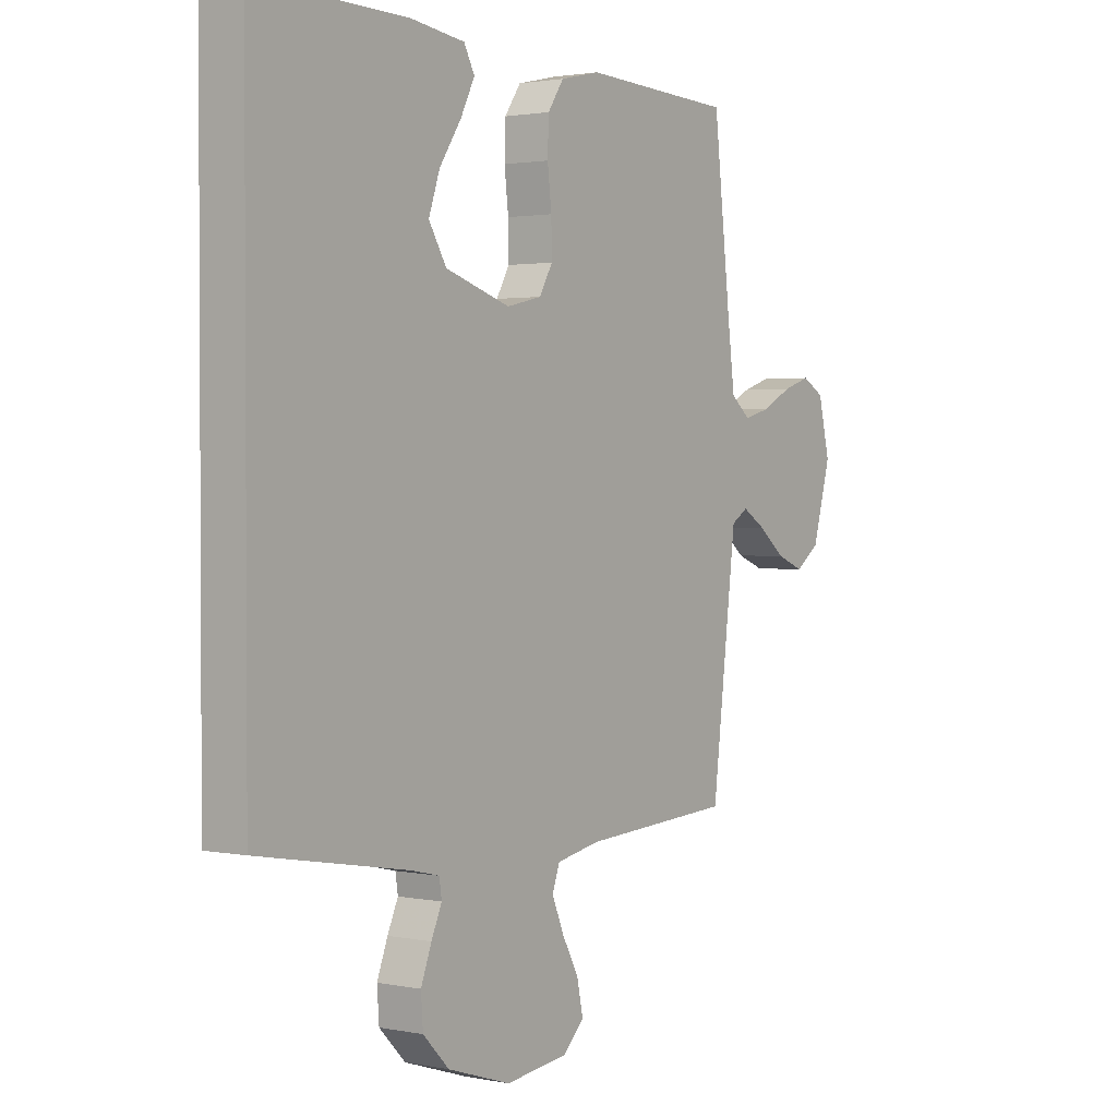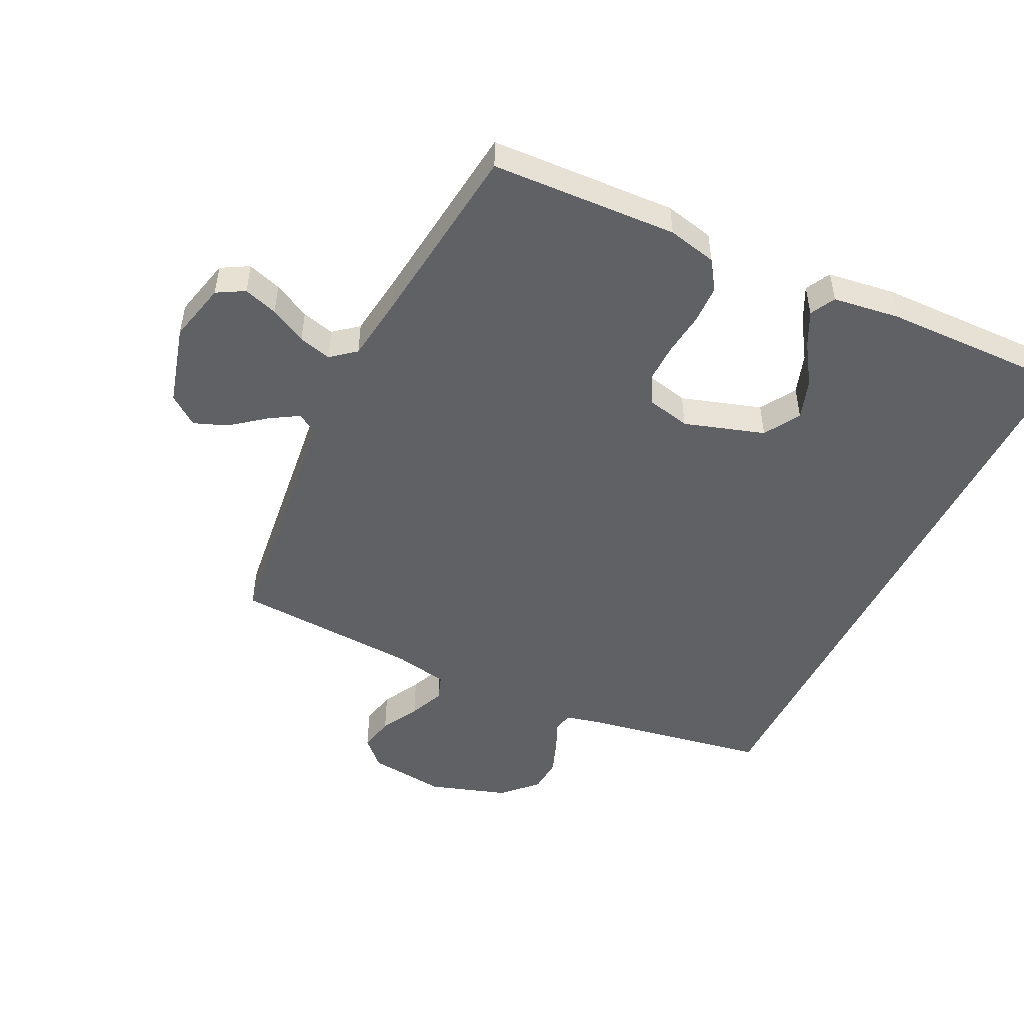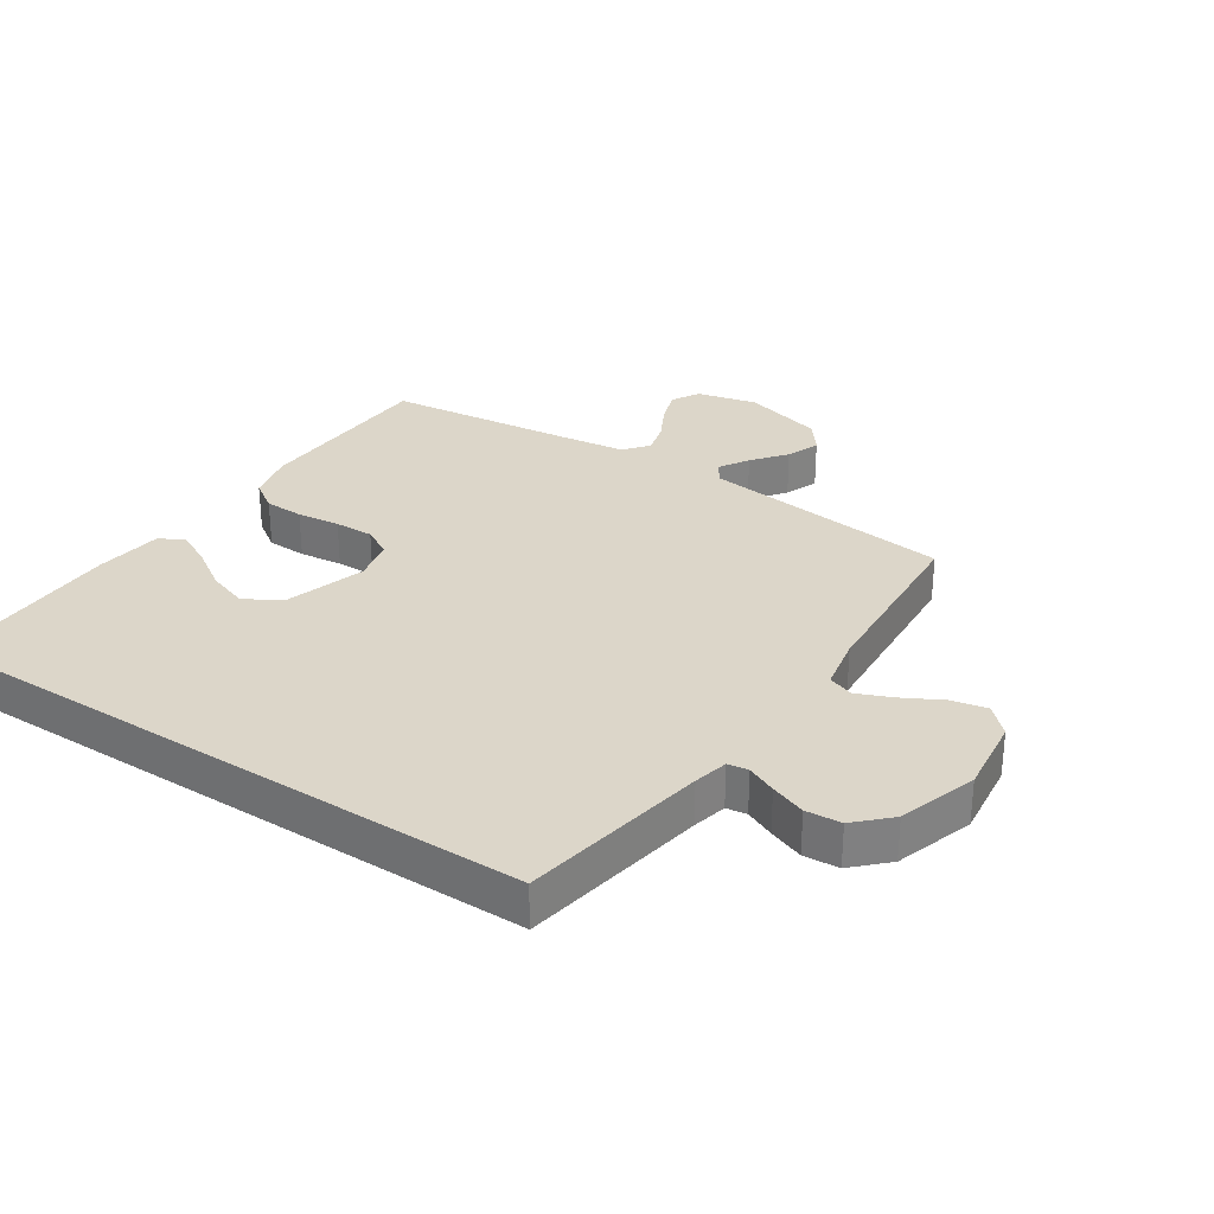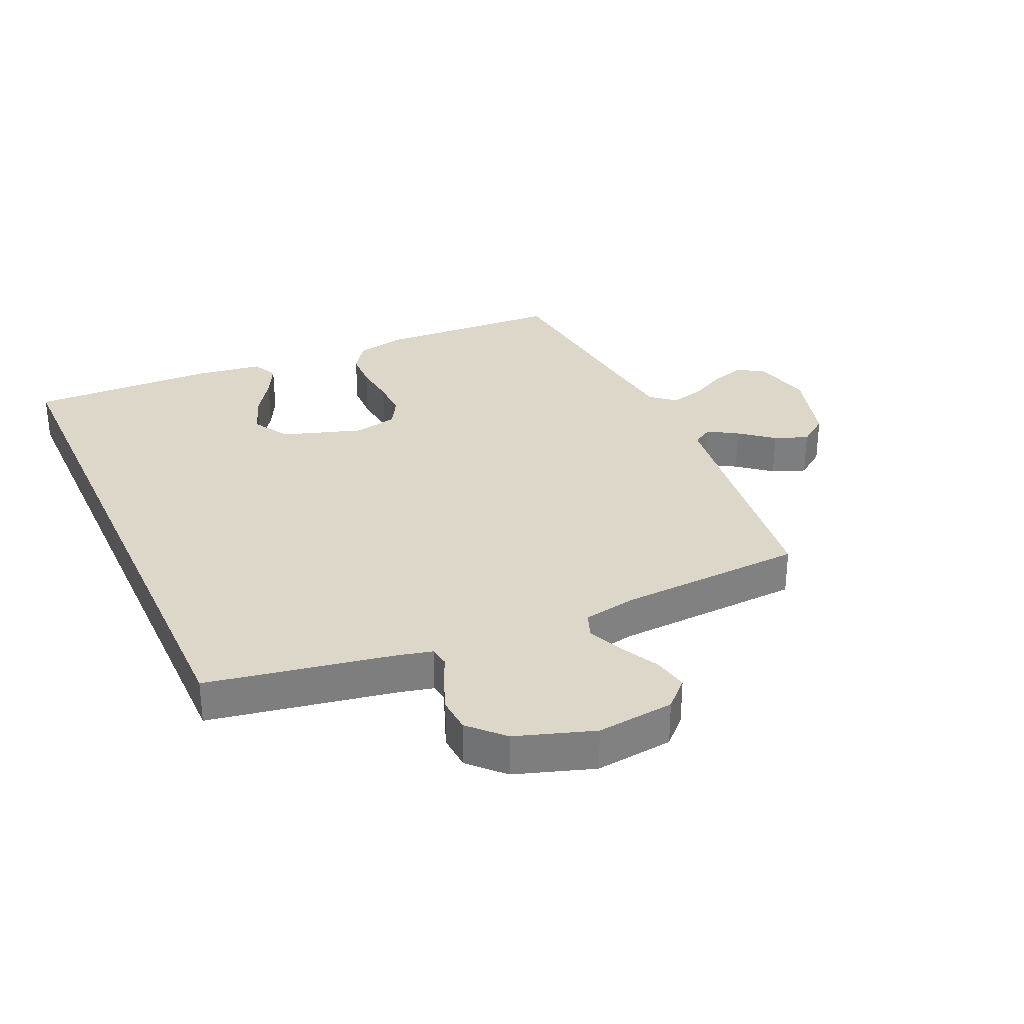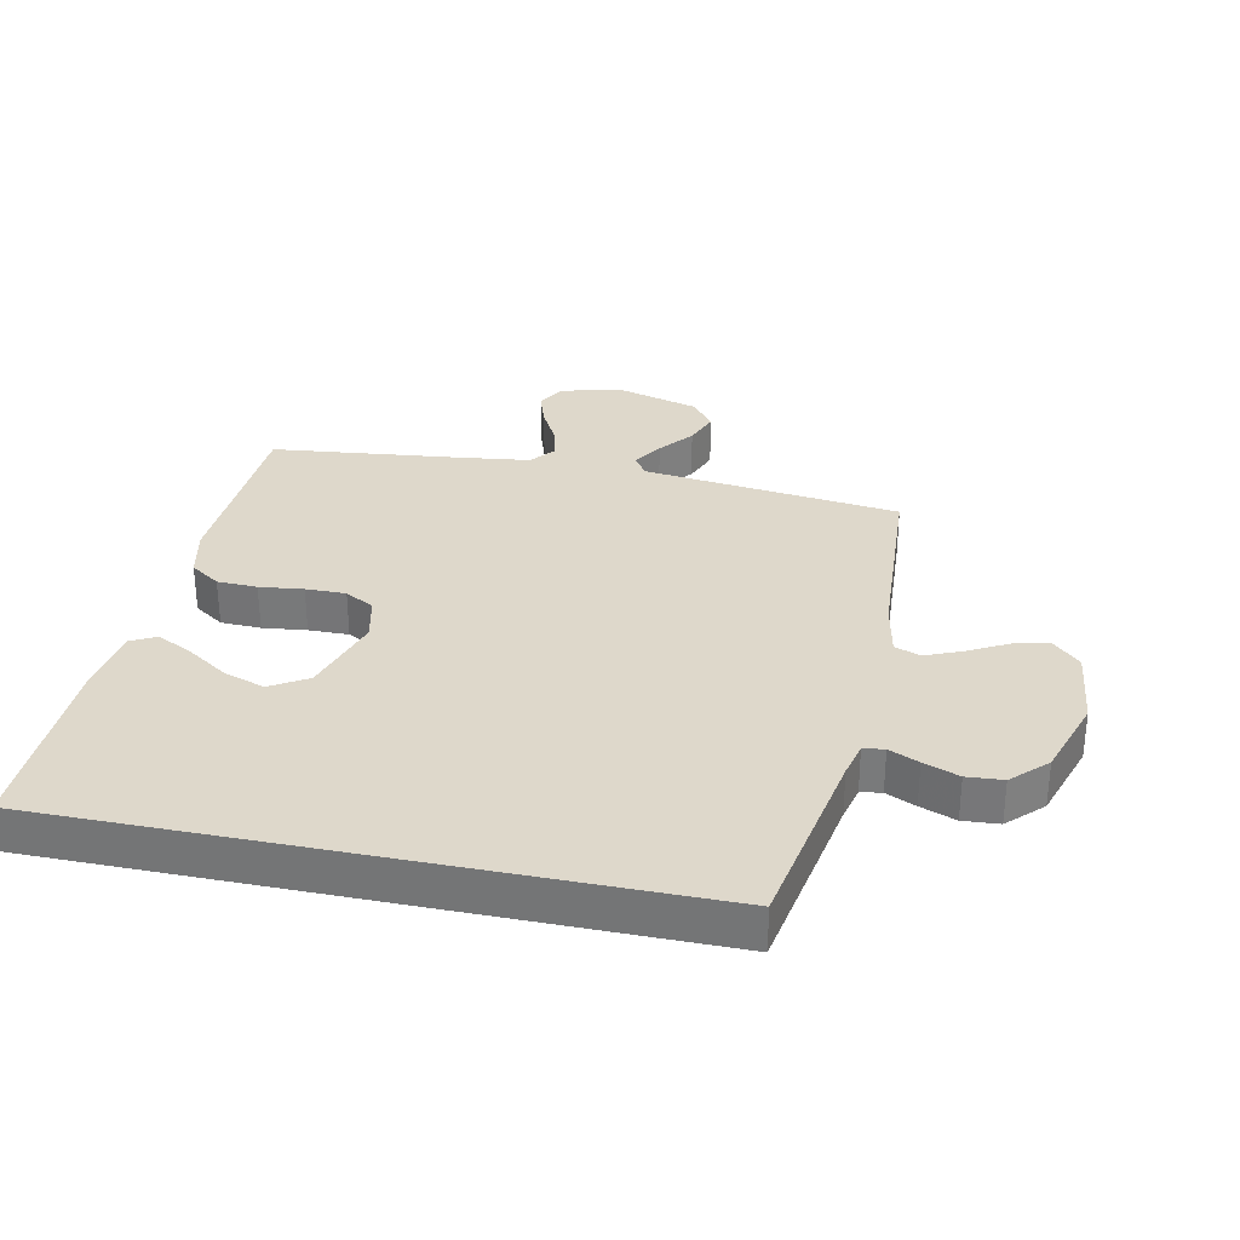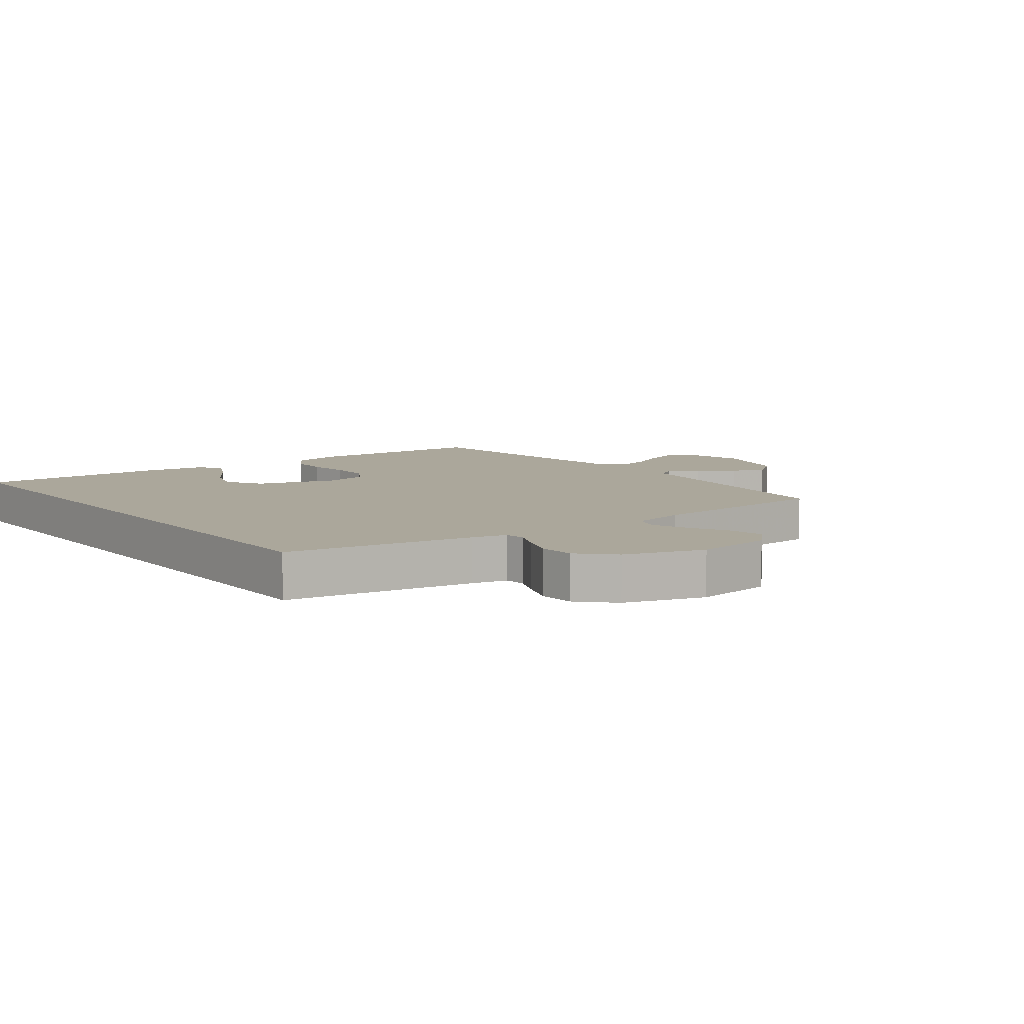
<metadata>
{"format":"obj","ext":"obj","renderer":"f3d","projection":"perspective","resolution":1024,"background":"white","views":[{"elev":1.8,"azim":125.4,"up":"+Z"},{"elev":-49.3,"azim":-26.0,"up":"+Y"},{"elev":30.2,"azim":123.3,"up":"+Y"},{"elev":30.9,"azim":155.9,"up":"+Y"},{"elev":31.6,"azim":101.8,"up":"+Y"},{"elev":8.1,"azim":142.6,"up":"+Y"}]}
</metadata>
<code>
v -0.5 0.07 -0.5
v -0.536 0.07 -0.2
v -0.549 0.07 -0.094
v -0.582 0.07 -0.073
v -0.629 0.07 -0.102
v -0.683 0.07 -0.145
v -0.737 0.07 -0.166
v -0.785 0.07 -0.13
v -0.821 0.07 0
v -0.798 0.07 0.097
v -0.754 0.07 0.122
v -0.699 0.07 0.104
v -0.64 0.07 0.073
v -0.587 0.07 0.059
v -0.548 0.07 0.091
v -0.534 0.07 0.2
v -0.5 0.07 0.5
v -0.2 0.07 0.514
v -0.121 0.07 0.496
v -0.089 0.07 0.449
v -0.087 0.07 0.386
v -0.095 0.07 0.317
v -0.096 0.07 0.254
v -0.07 0.07 0.208
v 0 0.07 0.192
v 0.129 0.07 0.233
v 0.164 0.07 0.291
v 0.142 0.07 0.356
v 0.099 0.07 0.421
v 0.071 0.07 0.477
v 0.092 0.07 0.517
v 0.2 0.07 0.532
v 0.5 0.07 0.538
v 0.5 0.07 -0.456
v 0.2 0.07 -0.509
v 0.145 0.07 -0.522
v 0.14 0.07 -0.555
v 0.161 0.07 -0.602
v 0.182 0.07 -0.658
v 0.178 0.07 -0.715
v 0.126 0.07 -0.768
v 0 0.07 -0.809
v -0.125 0.07 -0.794
v -0.167 0.07 -0.752
v -0.155 0.07 -0.695
v -0.122 0.07 -0.633
v -0.098 0.07 -0.576
v -0.113 0.07 -0.535
v -0.2 0.07 -0.518
v -0.5 0 -0.5
v -0.536 0 -0.2
v -0.549 0 -0.094
v -0.582 0 -0.073
v -0.629 0 -0.102
v -0.683 0 -0.145
v -0.737 0 -0.166
v -0.785 0 -0.13
v -0.821 0 0
v -0.798 0 0.097
v -0.754 0 0.122
v -0.699 0 0.104
v -0.64 0 0.073
v -0.587 0 0.059
v -0.548 0 0.091
v -0.534 0 0.2
v -0.5 0 0.5
v -0.2 0 0.514
v -0.121 0 0.496
v -0.089 0 0.449
v -0.087 0 0.386
v -0.095 0 0.317
v -0.096 0 0.254
v -0.07 0 0.208
v 0 0 0.192
v 0.129 0 0.233
v 0.164 0 0.291
v 0.142 0 0.356
v 0.099 0 0.421
v 0.071 0 0.477
v 0.092 0 0.517
v 0.2 0 0.532
v 0.5 0 0.538
v 0.5 0 -0.456
v 0.2 0 -0.509
v 0.145 0 -0.522
v 0.14 0 -0.555
v 0.161 0 -0.602
v 0.182 0 -0.658
v 0.178 0 -0.715
v 0.126 0 -0.768
v 0 0 -0.809
v -0.125 0 -0.794
v -0.167 0 -0.752
v -0.155 0 -0.695
v -0.122 0 -0.633
v -0.098 0 -0.576
v -0.113 0 -0.535
v -0.2 0 -0.518
f 43 44 45 46
f 43 46 47
f 42 43 47
f 41 42 47 48
f 37 38 39 40
f 37 40 41 48
f 32 33 34 35
f 32 35 36
f 28 29 30 31
f 27 28 31 32
f 19 20 21 22
f 19 22 23
f 16 17 18 19
f 15 16 19 23
f 14 15 23 24
f 10 11 12 13
f 10 13 14
f 9 10 14
f 8 9 14
f 5 6 7 8
f 4 5 8 14
f 3 4 14 24
f 49 1 2
f 27 32 36 37
f 26 27 37 48
f 25 26 48 49
f 24 25 49
f 2 3 24 49
f 95 94 93 92
f 96 95 92
f 96 92 91
f 97 96 91 90
f 89 88 87 86
f 97 90 89 86
f 84 83 82 81
f 85 84 81
f 80 79 78 77
f 81 80 77 76
f 71 70 69 68
f 72 71 68
f 68 67 66 65
f 72 68 65 64
f 73 72 64 63
f 62 61 60 59
f 63 62 59
f 63 59 58
f 63 58 57
f 57 56 55 54
f 63 57 54 53
f 73 63 53 52
f 51 50 98
f 86 85 81 76
f 97 86 76 75
f 98 97 75 74
f 98 74 73
f 98 73 52 51
f 1 50 51 2
f 2 51 52 3
f 3 52 53 4
f 4 53 54 5
f 5 54 55 6
f 6 55 56 7
f 7 56 57 8
f 8 57 58 9
f 9 58 59 10
f 10 59 60 11
f 11 60 61 12
f 12 61 62 13
f 13 62 63 14
f 14 63 64 15
f 15 64 65 16
f 16 65 66 17
f 17 66 67 18
f 18 67 68 19
f 19 68 69 20
f 20 69 70 21
f 21 70 71 22
f 22 71 72 23
f 23 72 73 24
f 24 73 74 25
f 25 74 75 26
f 26 75 76 27
f 27 76 77 28
f 28 77 78 29
f 29 78 79 30
f 30 79 80 31
f 31 80 81 32
f 32 81 82 33
f 33 82 83 34
f 34 83 84 35
f 35 84 85 36
f 36 85 86 37
f 37 86 87 38
f 38 87 88 39
f 39 88 89 40
f 40 89 90 41
f 41 90 91 42
f 42 91 92 43
f 43 92 93 44
f 44 93 94 45
f 45 94 95 46
f 46 95 96 47
f 47 96 97 48
f 48 97 98 49
f 49 98 50 1

</code>
